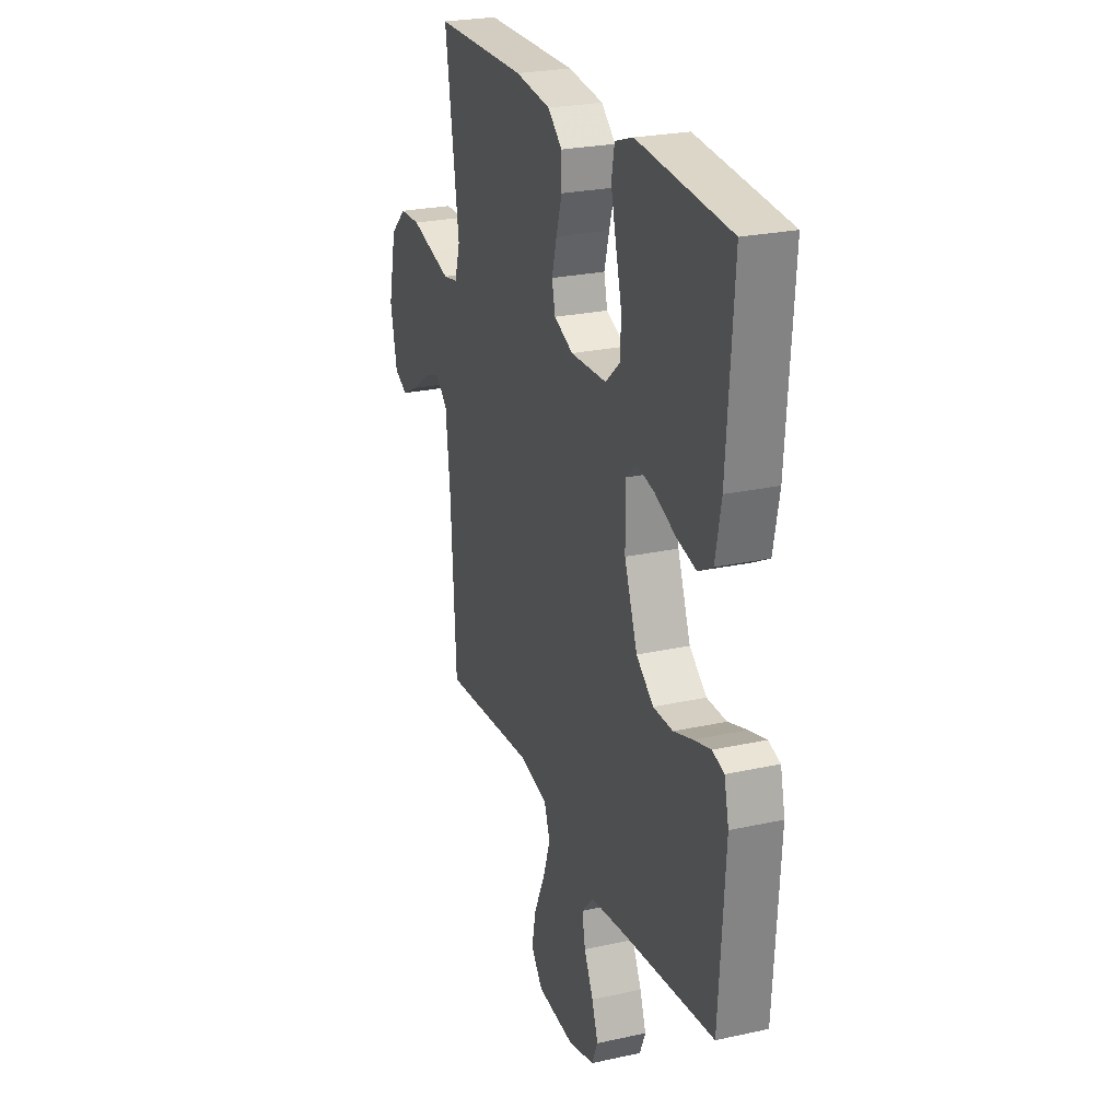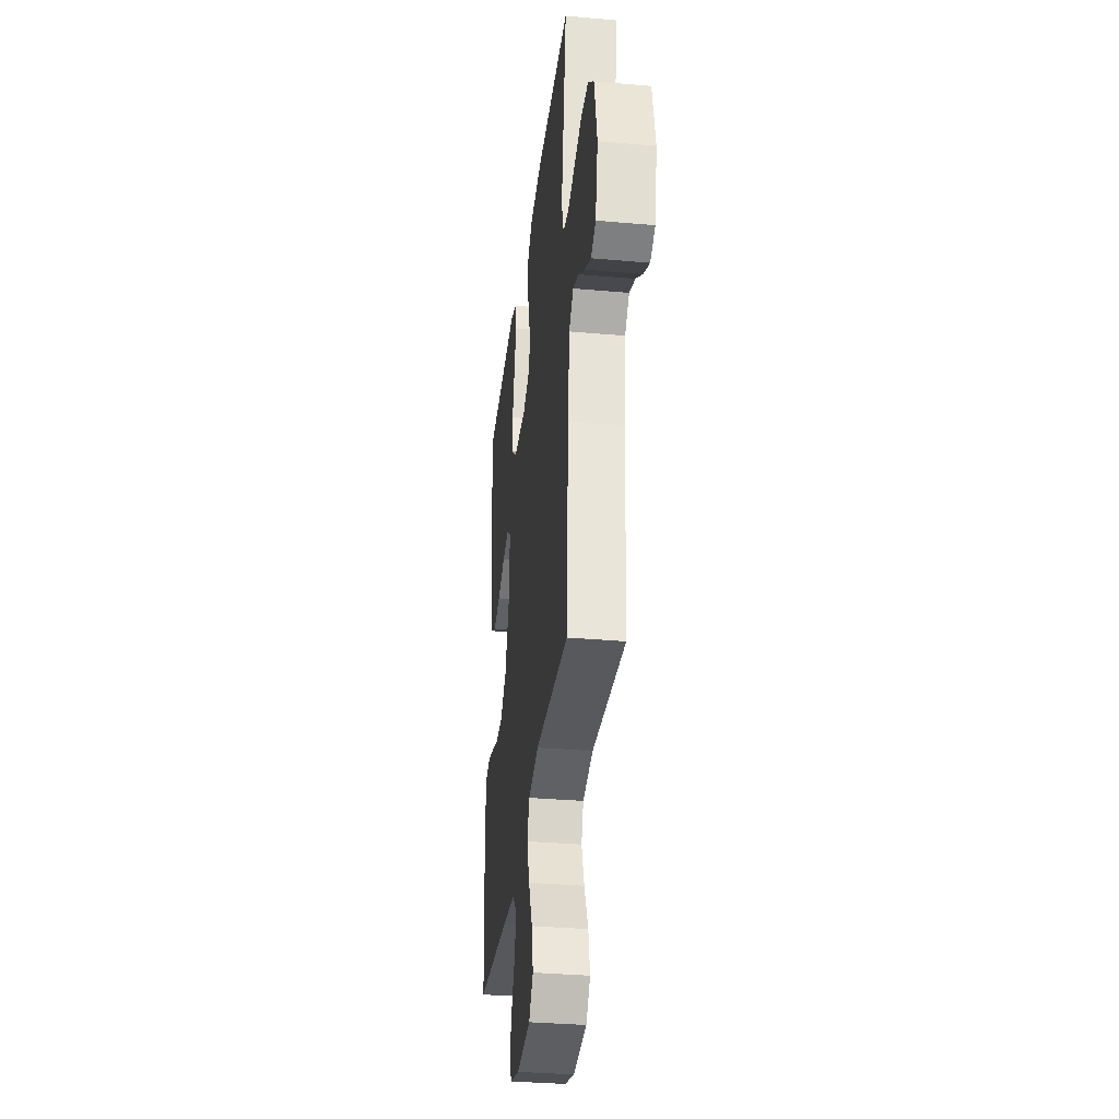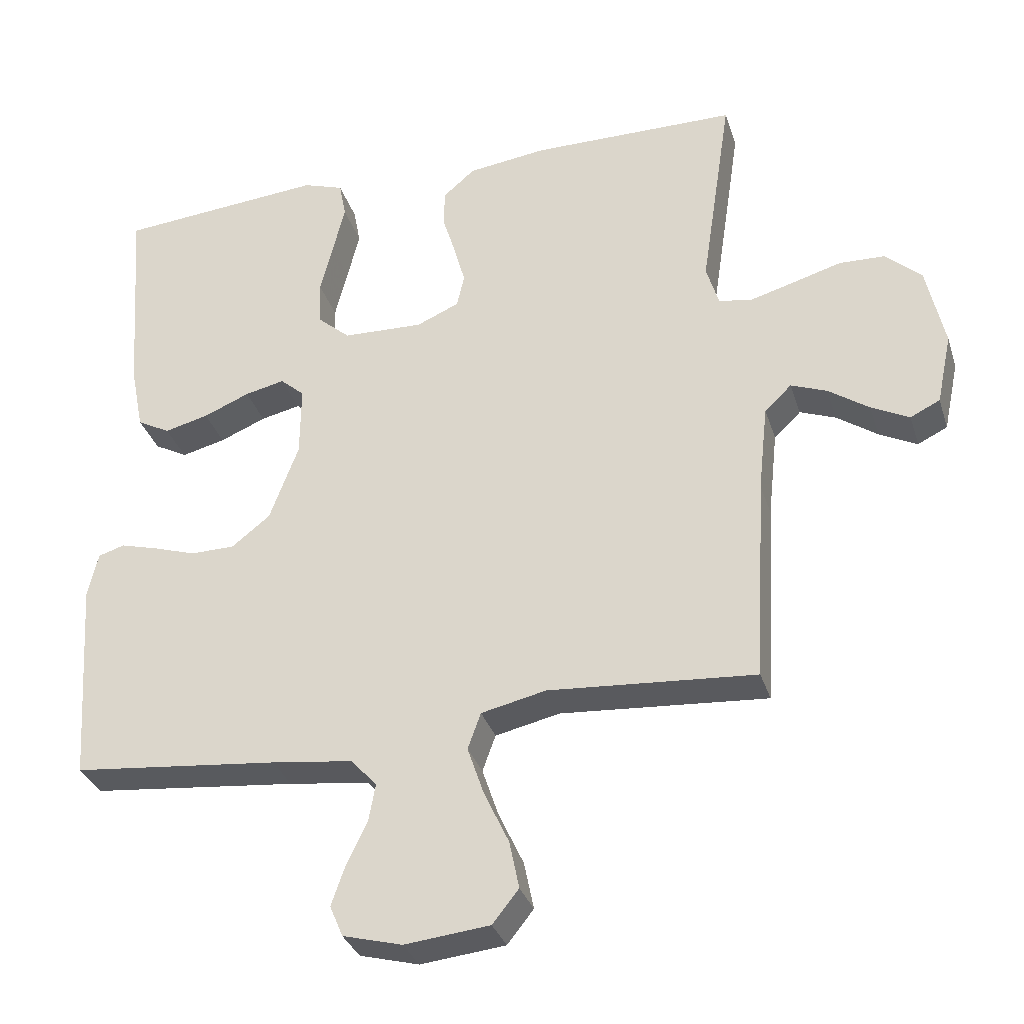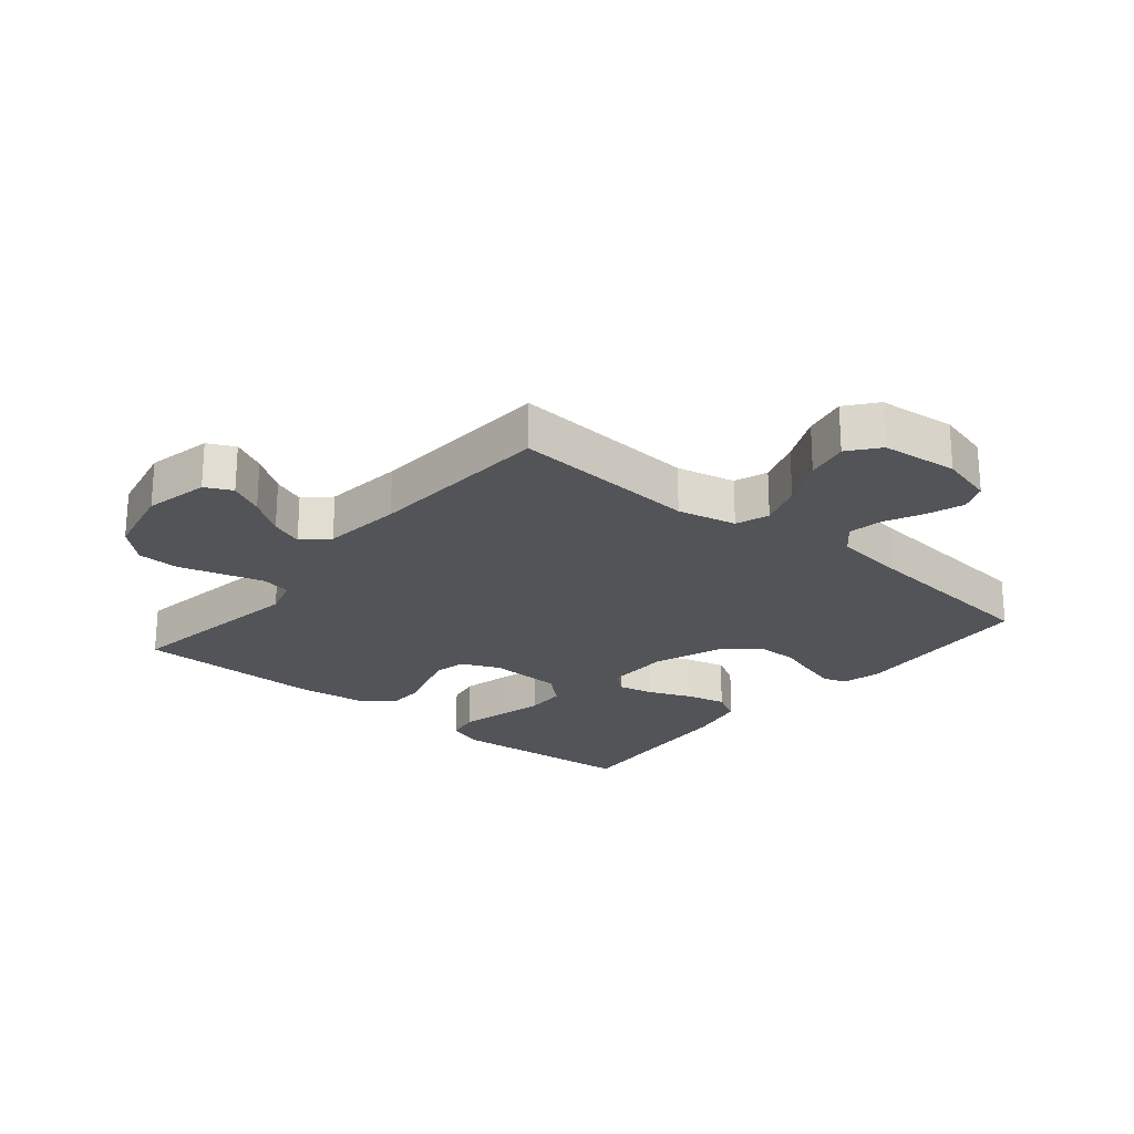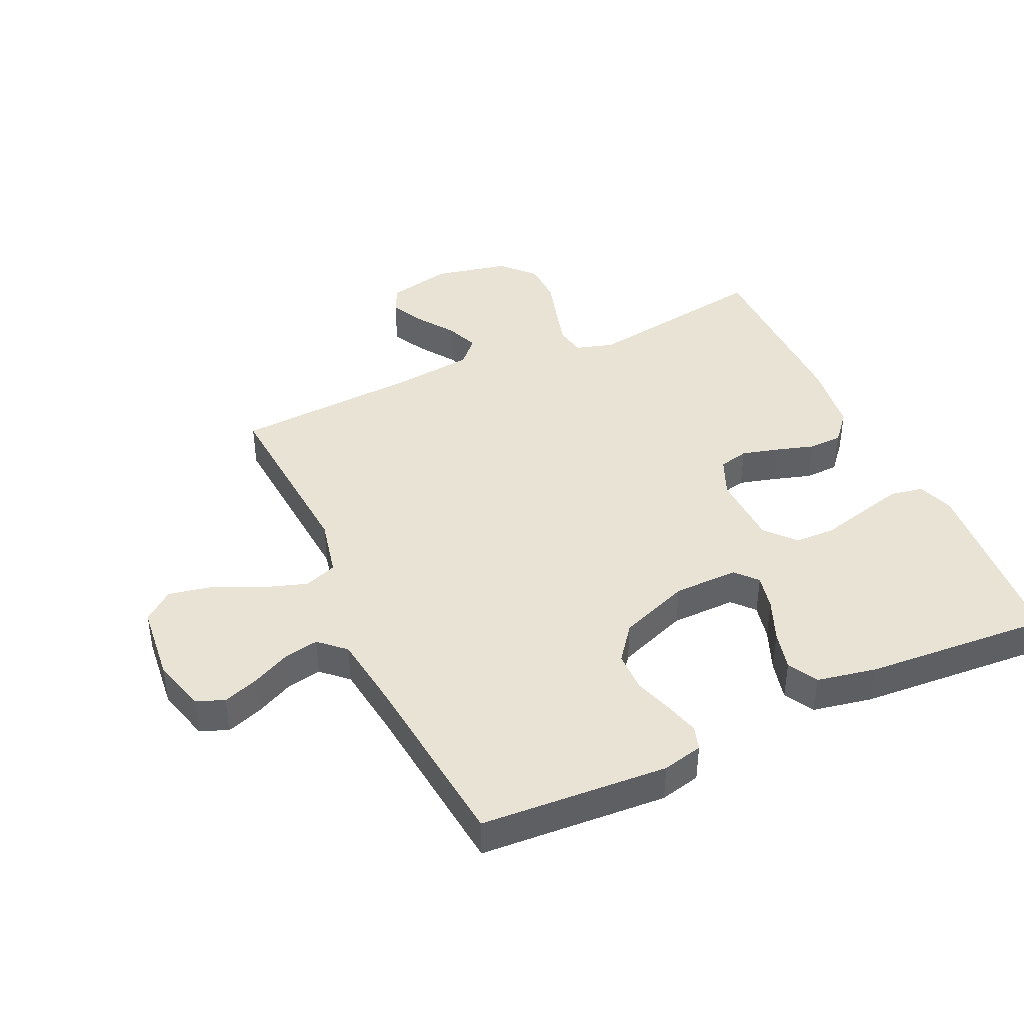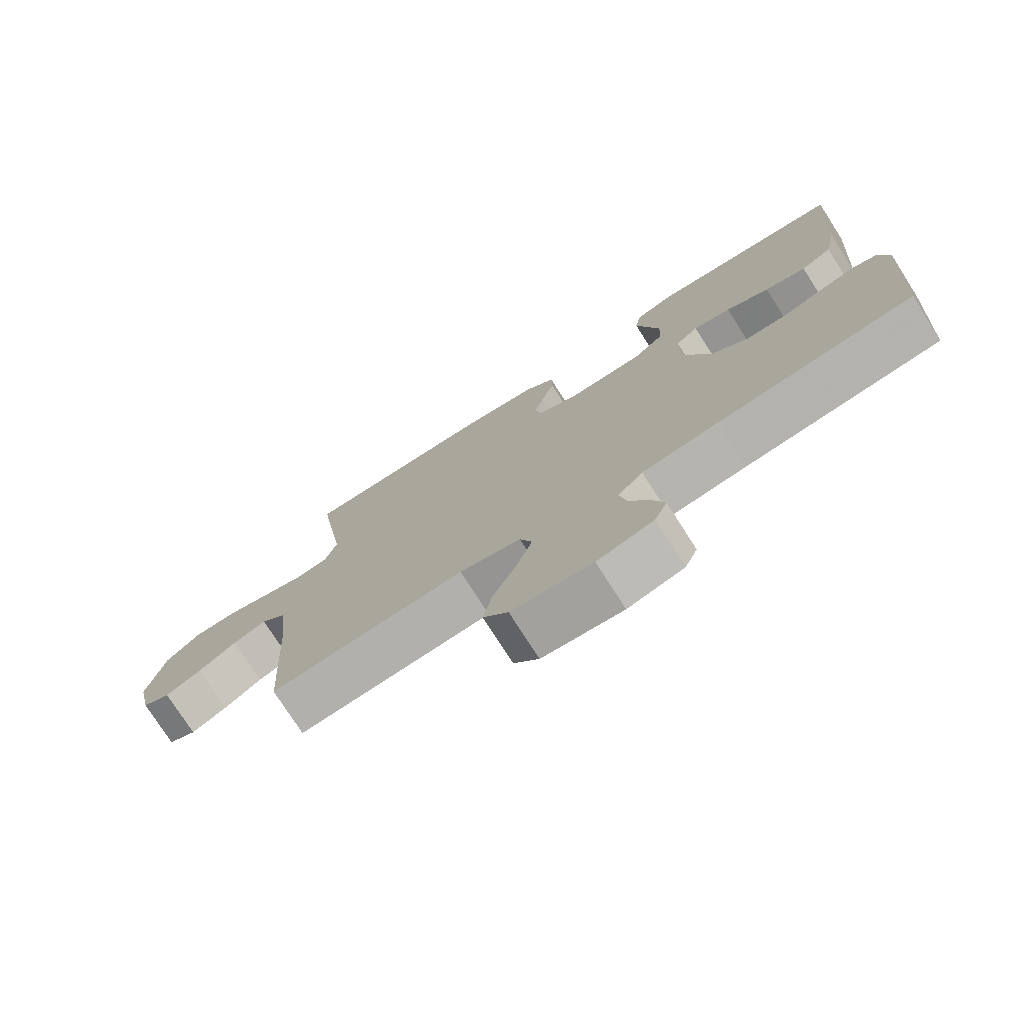
<metadata>
{"format":"obj","ext":"obj","renderer":"f3d","projection":"perspective","resolution":1024,"background":"white","views":[{"elev":24.7,"azim":-109.9,"up":"+Z"},{"elev":-33.5,"azim":83.1,"up":"+Z"},{"elev":-32.8,"azim":16.5,"up":"+Z"},{"elev":-23.2,"azim":140.2,"up":"+Y"},{"elev":42.1,"azim":-114.9,"up":"+Y"},{"elev":-76.2,"azim":-147.4,"up":"+Z"}]}
</metadata>
<code>
v 0.5 0.07 -0.5
v 0.2 0.07 -0.478
v 0.106 0.07 -0.499
v 0.087 0.07 -0.552
v 0.111 0.07 -0.623
v 0.147 0.07 -0.7
v 0.161 0.07 -0.769
v 0.123 0.07 -0.817
v 0 0.07 -0.83
v -0.086 0.07 -0.807
v -0.105 0.07 -0.762
v -0.085 0.07 -0.704
v -0.055 0.07 -0.642
v -0.045 0.07 -0.587
v -0.083 0.07 -0.546
v -0.2 0.07 -0.531
v -0.5 0.07 -0.5
v -0.52 0.07 -0.2
v -0.505 0.07 -0.135
v -0.467 0.07 -0.123
v -0.412 0.07 -0.138
v -0.35 0.07 -0.158
v -0.286 0.07 -0.157
v -0.23 0.07 -0.113
v -0.188 0.07 0
v -0.187 0.07 0.104
v -0.222 0.07 0.135
v -0.28 0.07 0.122
v -0.347 0.07 0.094
v -0.411 0.07 0.078
v -0.459 0.07 0.104
v -0.478 0.07 0.2
v -0.5 0.07 0.5
v -0.2 0.07 0.526
v -0.141 0.07 0.506
v -0.131 0.07 0.453
v -0.148 0.07 0.383
v -0.167 0.07 0.308
v -0.165 0.07 0.243
v -0.117 0.07 0.201
v 0 0.07 0.197
v 0.062 0.07 0.224
v 0.073 0.07 0.272
v 0.057 0.07 0.331
v 0.038 0.07 0.392
v 0.039 0.07 0.447
v 0.085 0.07 0.487
v 0.2 0.07 0.502
v 0.5 0.07 0.5
v 0.455 0.07 0.2
v 0.473 0.07 0.14
v 0.52 0.07 0.131
v 0.584 0.07 0.149
v 0.656 0.07 0.17
v 0.723 0.07 0.168
v 0.775 0.07 0.12
v 0.801 0.07 0
v 0.779 0.07 -0.103
v 0.736 0.07 -0.124
v 0.681 0.07 -0.096
v 0.622 0.07 -0.055
v 0.57 0.07 -0.035
v 0.531 0.07 -0.072
v 0.517 0.07 -0.2
v 0.5 0 -0.5
v 0.2 0 -0.478
v 0.106 0 -0.499
v 0.087 0 -0.552
v 0.111 0 -0.623
v 0.147 0 -0.7
v 0.161 0 -0.769
v 0.123 0 -0.817
v 0 0 -0.83
v -0.086 0 -0.807
v -0.105 0 -0.762
v -0.085 0 -0.704
v -0.055 0 -0.642
v -0.045 0 -0.587
v -0.083 0 -0.546
v -0.2 0 -0.531
v -0.5 0 -0.5
v -0.52 0 -0.2
v -0.505 0 -0.135
v -0.467 0 -0.123
v -0.412 0 -0.138
v -0.35 0 -0.158
v -0.286 0 -0.157
v -0.23 0 -0.113
v -0.188 0 0
v -0.187 0 0.104
v -0.222 0 0.135
v -0.28 0 0.122
v -0.347 0 0.094
v -0.411 0 0.078
v -0.459 0 0.104
v -0.478 0 0.2
v -0.5 0 0.5
v -0.2 0 0.526
v -0.141 0 0.506
v -0.131 0 0.453
v -0.148 0 0.383
v -0.167 0 0.308
v -0.165 0 0.243
v -0.117 0 0.201
v 0 0 0.197
v 0.062 0 0.224
v 0.073 0 0.272
v 0.057 0 0.331
v 0.038 0 0.392
v 0.039 0 0.447
v 0.085 0 0.487
v 0.2 0 0.502
v 0.5 0 0.5
v 0.455 0 0.2
v 0.473 0 0.14
v 0.52 0 0.131
v 0.584 0 0.149
v 0.656 0 0.17
v 0.723 0 0.168
v 0.775 0 0.12
v 0.801 0 0
v 0.779 0 -0.103
v 0.736 0 -0.124
v 0.681 0 -0.096
v 0.622 0 -0.055
v 0.57 0 -0.035
v 0.531 0 -0.072
v 0.517 0 -0.2
f 58 59 60 61
f 58 61 62
f 57 58 62
f 56 57 62
f 53 54 55 56
f 52 53 56 62
f 51 52 62 63
f 47 48 49 50
f 44 45 46 47
f 43 44 47 50
f 42 43 50 51
f 35 36 37 38
f 33 34 35 38
f 33 38 39
f 32 33 39 40
f 28 29 30 31
f 27 28 31 32
f 19 20 21 22
f 17 18 19 22
f 16 17 22 23
f 15 16 23 24
f 10 11 12 13
f 8 9 10 13
f 8 13 14
f 5 6 7 8
f 4 5 8 14
f 3 4 14 15
f 64 1 2
f 64 2 3
f 41 42 51 63
f 27 32 40 41
f 26 27 41 63
f 25 26 63 64
f 24 25 64
f 3 15 24 64
f 125 124 123 122
f 126 125 122
f 126 122 121
f 126 121 120
f 120 119 118 117
f 126 120 117 116
f 127 126 116 115
f 114 113 112 111
f 111 110 109 108
f 114 111 108 107
f 115 114 107 106
f 102 101 100 99
f 102 99 98 97
f 103 102 97
f 104 103 97 96
f 95 94 93 92
f 96 95 92 91
f 86 85 84 83
f 86 83 82 81
f 87 86 81 80
f 88 87 80 79
f 77 76 75 74
f 77 74 73 72
f 78 77 72
f 72 71 70 69
f 78 72 69 68
f 79 78 68 67
f 66 65 128
f 67 66 128
f 127 115 106 105
f 105 104 96 91
f 127 105 91 90
f 128 127 90 89
f 128 89 88
f 128 88 79 67
f 1 65 66 2
f 2 66 67 3
f 3 67 68 4
f 4 68 69 5
f 5 69 70 6
f 6 70 71 7
f 7 71 72 8
f 8 72 73 9
f 9 73 74 10
f 10 74 75 11
f 11 75 76 12
f 12 76 77 13
f 13 77 78 14
f 14 78 79 15
f 15 79 80 16
f 16 80 81 17
f 17 81 82 18
f 18 82 83 19
f 19 83 84 20
f 20 84 85 21
f 21 85 86 22
f 22 86 87 23
f 23 87 88 24
f 24 88 89 25
f 25 89 90 26
f 26 90 91 27
f 27 91 92 28
f 28 92 93 29
f 29 93 94 30
f 30 94 95 31
f 31 95 96 32
f 32 96 97 33
f 33 97 98 34
f 34 98 99 35
f 35 99 100 36
f 36 100 101 37
f 37 101 102 38
f 38 102 103 39
f 39 103 104 40
f 40 104 105 41
f 41 105 106 42
f 42 106 107 43
f 43 107 108 44
f 44 108 109 45
f 45 109 110 46
f 46 110 111 47
f 47 111 112 48
f 48 112 113 49
f 49 113 114 50
f 50 114 115 51
f 51 115 116 52
f 52 116 117 53
f 53 117 118 54
f 54 118 119 55
f 55 119 120 56
f 56 120 121 57
f 57 121 122 58
f 58 122 123 59
f 59 123 124 60
f 60 124 125 61
f 61 125 126 62
f 62 126 127 63
f 63 127 128 64
f 64 128 65 1

</code>
